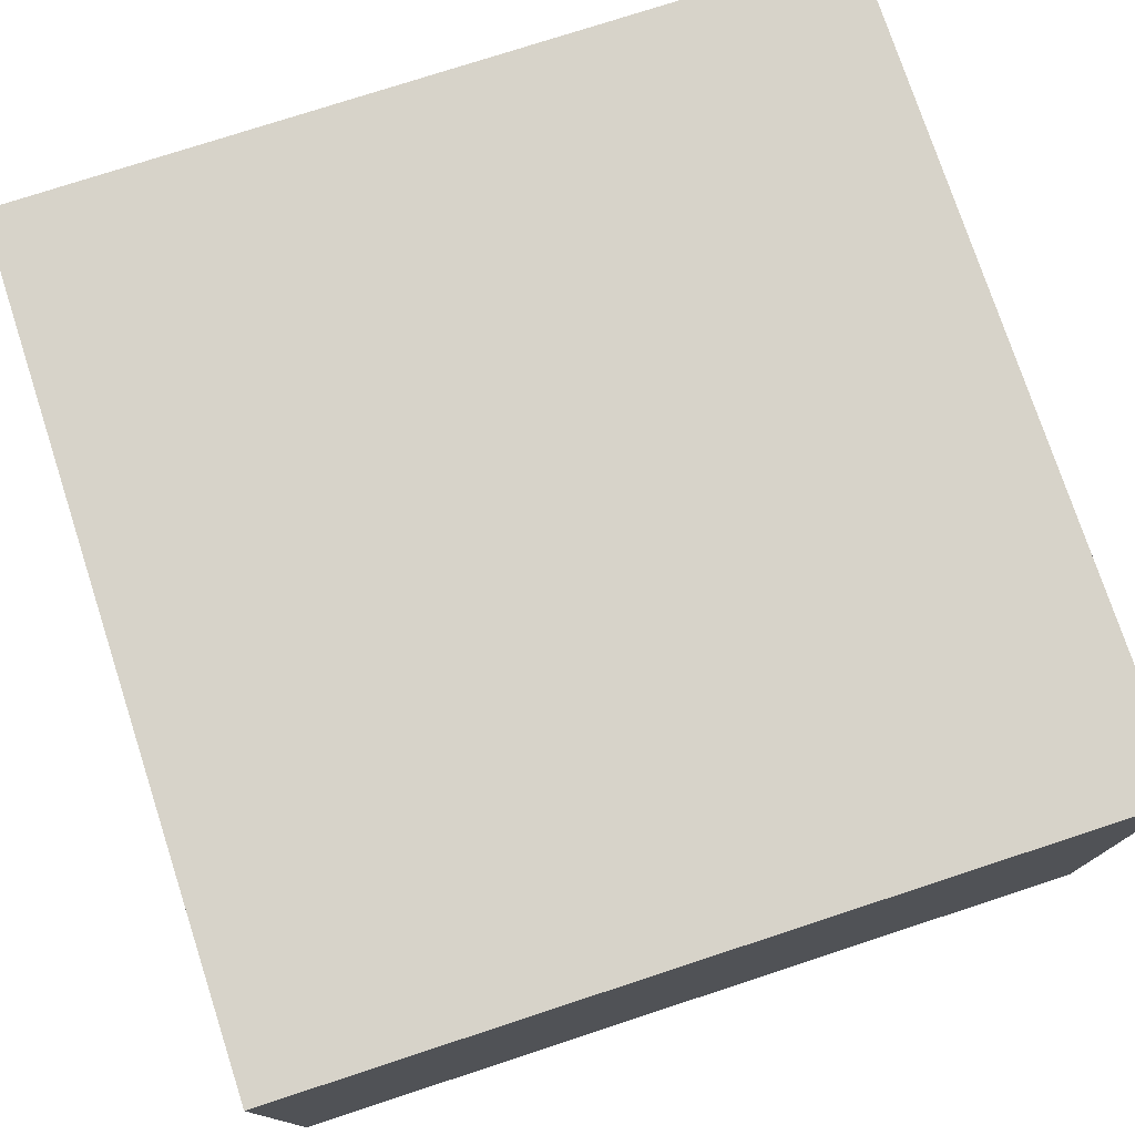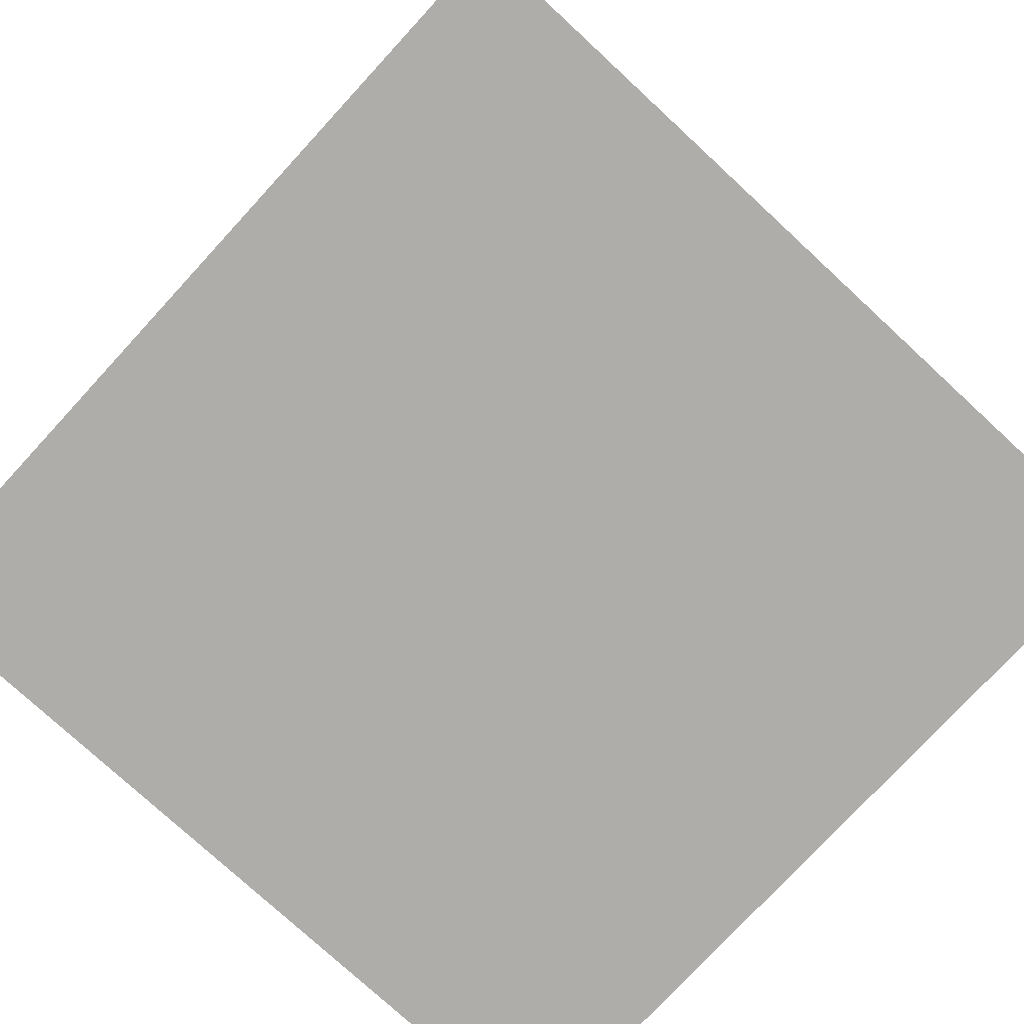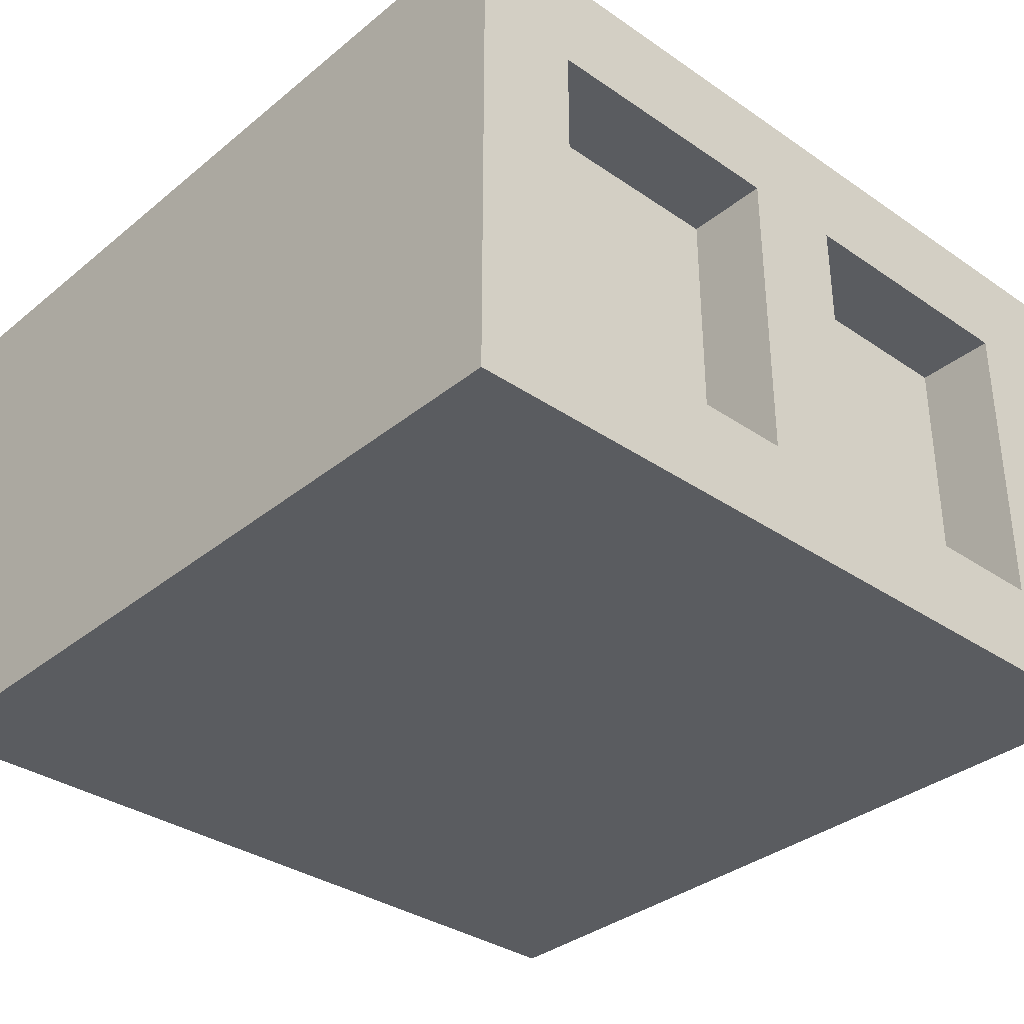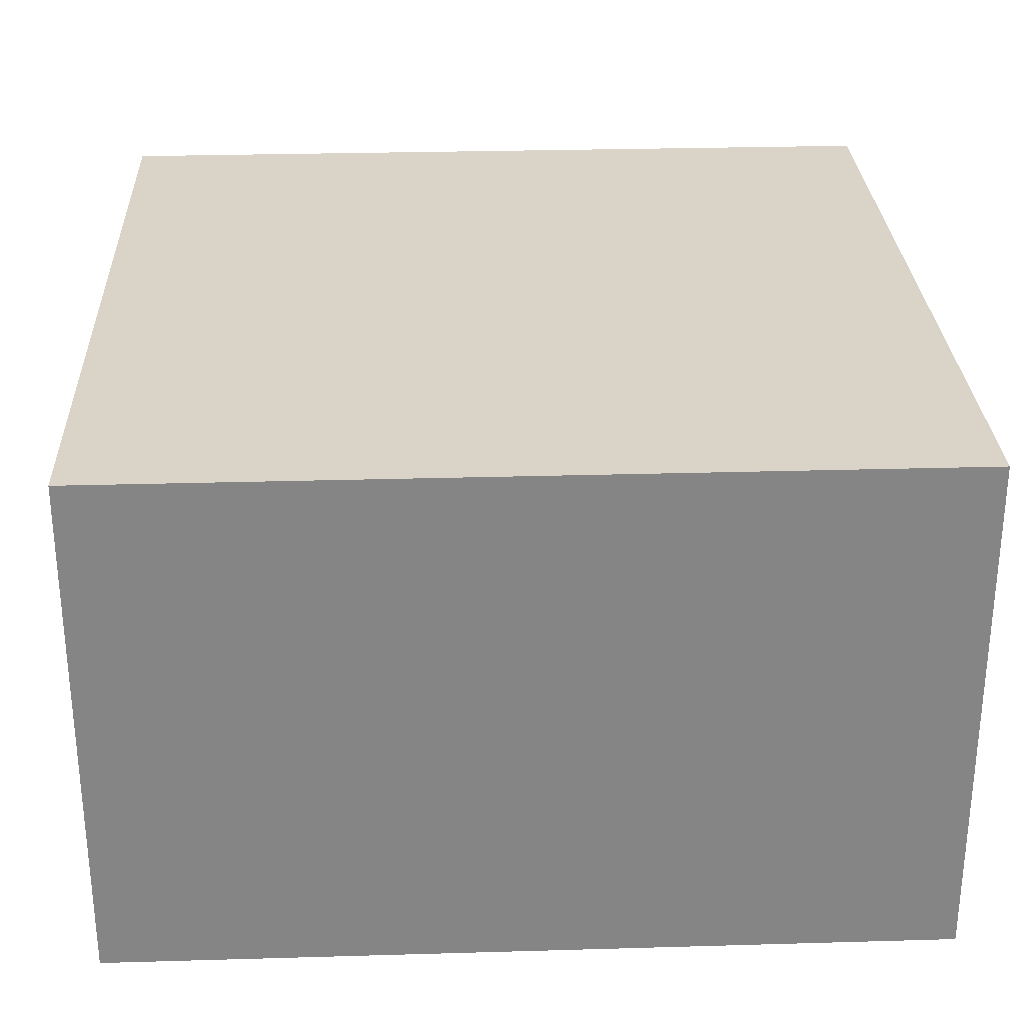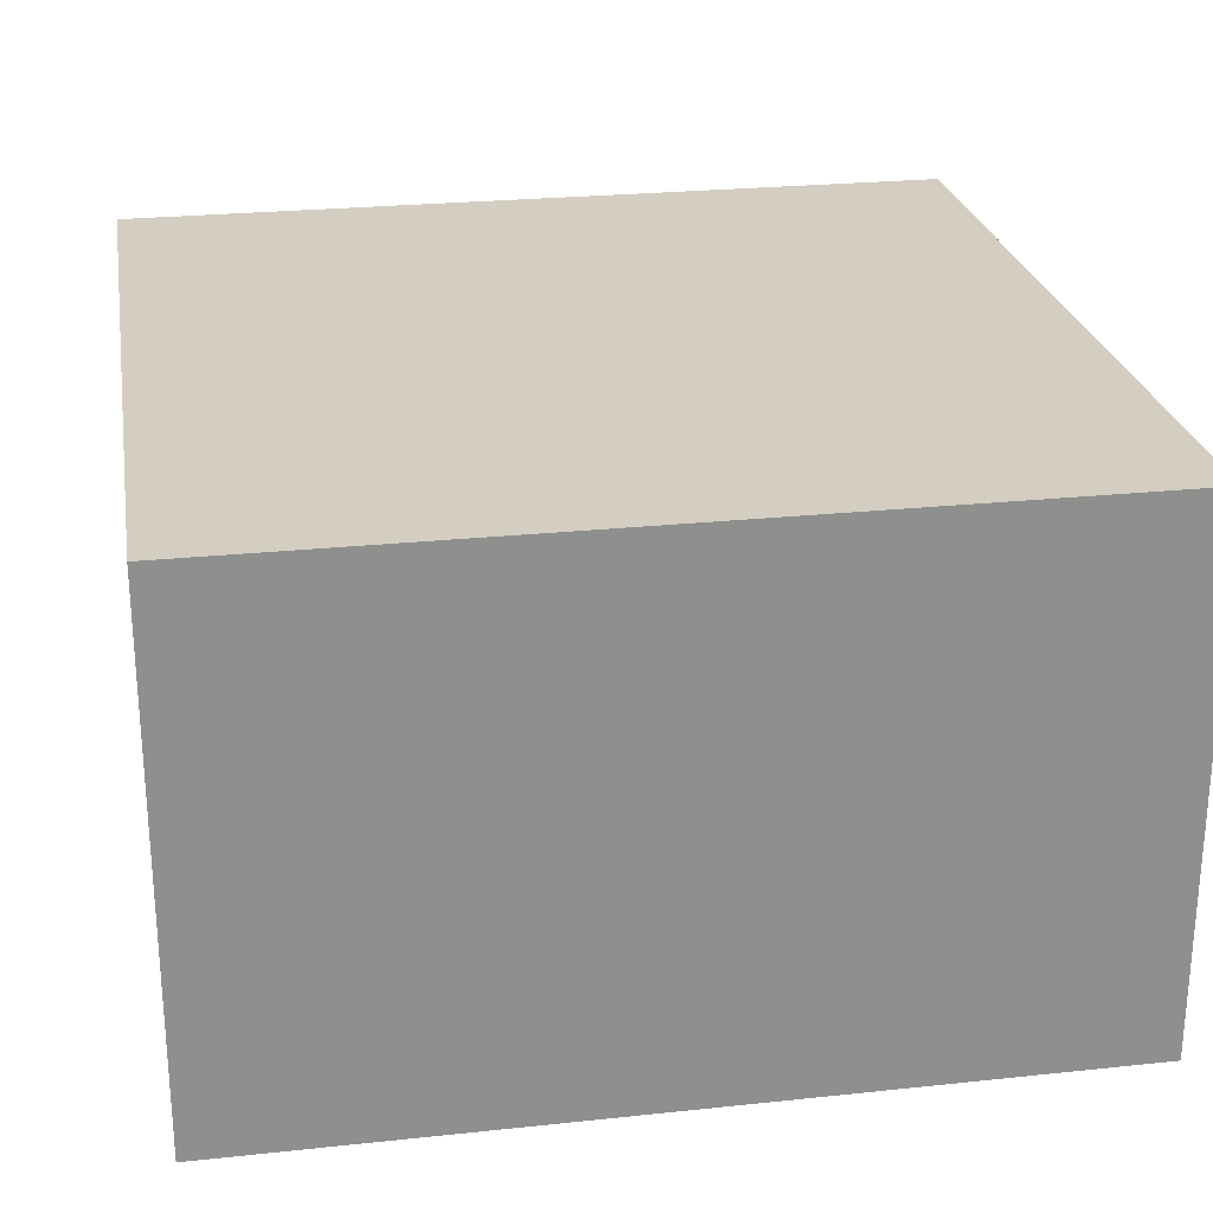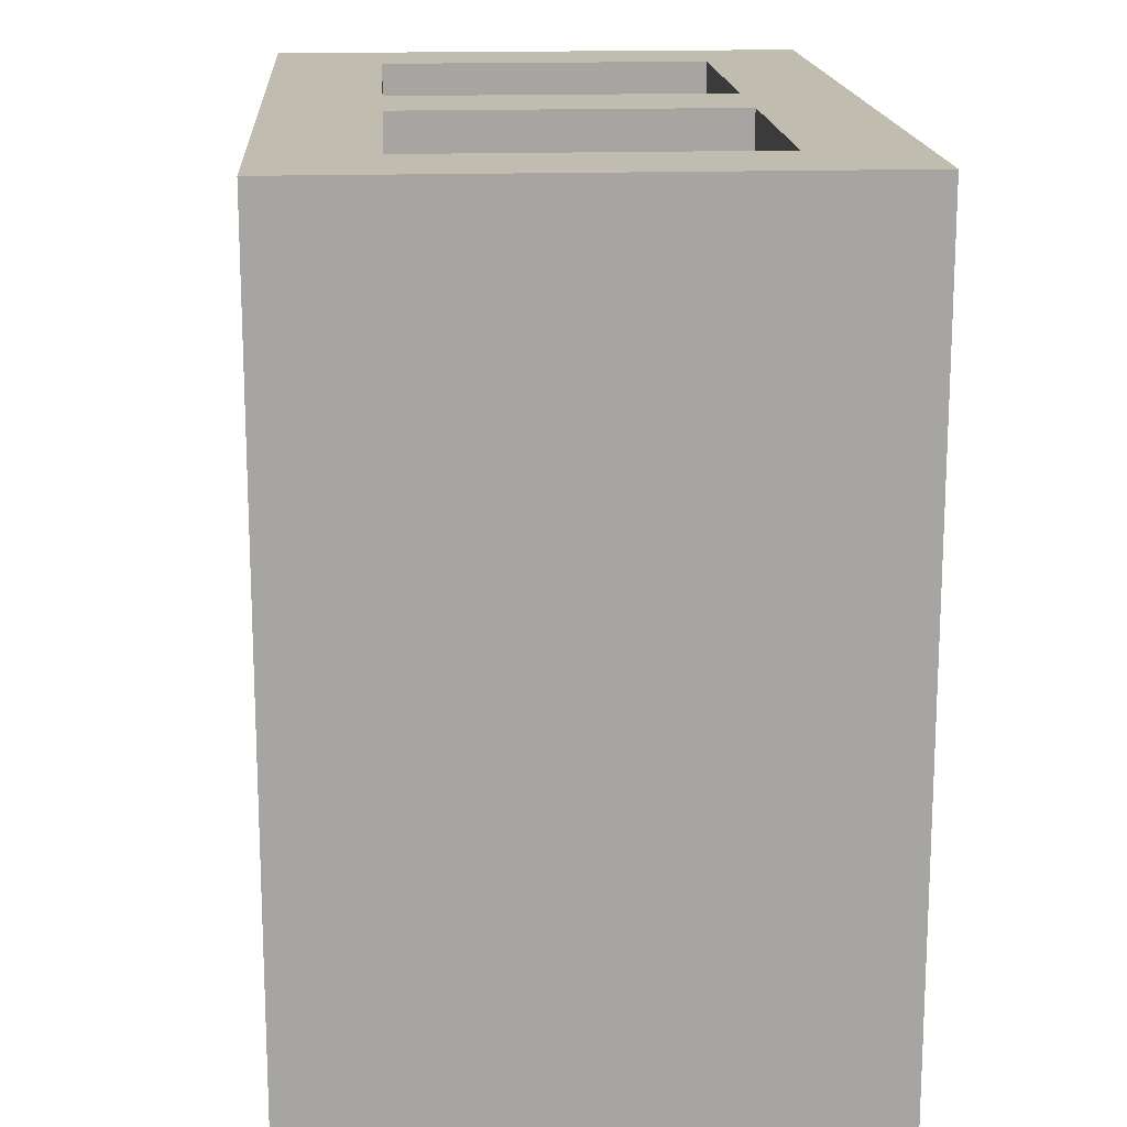
<metadata>
{"format":"obj","ext":"obj","renderer":"f3d","projection":"perspective","resolution":1024,"background":"white","views":[{"elev":76.2,"azim":-108.1,"up":"+Y"},{"elev":-77.3,"azim":-132.7,"up":"+Y"},{"elev":-34.3,"azim":-42.6,"up":"+Y"},{"elev":28.4,"azim":177.5,"up":"+Y"},{"elev":25.1,"azim":80.3,"up":"+Y"},{"elev":16.5,"azim":-93.7,"up":"+Z"}]}
</metadata>
<code>
g building-windows
v 0.5 0.625 0.5 1 1 1
v -0.5 0.625 0.5 1 1 1
v 0.5 0.625 -0.5 1 1 1
v -0.5 0.625 -0.5 1 1 1
v -0.5 0 -0.5 1 1 1
v -0.5 0 0.5 1 1 1
v 0.5 0 -0.5 1 1 1
v 0.5 0 0.5 1 1 1
v 0.375 0.12 0.5 1 1 1
v 0.0625 0.12 0.5 1 1 1
v 0.375 0.12 0.4 1 1 1
v 0.0625 0.12 0.4 1 1 1
v -0.0625 0.12 0.5 1 1 1
v -0.375 0.12 0.5 1 1 1
v -0.0625 0.12 0.4 1 1 1
v -0.375 0.12 0.4 1 1 1
v 0.375 0.5 0.4 1 1 1
v 0.375 0.5 0.5 1 1 1
v 0.0625 0.5 0.4 1 1 1
v 0.0625 0.5 0.5 1 1 1
v -0.375 0.5 0.4 1 1 1
v -0.375 0.5 0.5 1 1 1
v -0.0625 0.5 0.4 1 1 1
v -0.0625 0.5 0.5 1 1 1
f 3 2 1
f 2 3 4
f 6 4 5
f 4 6 2
f 1 7 3
f 7 1 8
f 11 10 9
f 10 11 12
f 15 14 13
f 14 15 16
f 6 7 8
f 7 6 5
f 9 17 11
f 17 9 18
f 20 12 19
f 12 20 10
f 20 17 18
f 17 20 19
f 4 7 5
f 7 4 3
f 22 16 21
f 16 22 14
f 13 23 15
f 23 13 24
f 22 23 24
f 23 22 21
f 9 1 18
f 18 1 20
f 9 8 1
f 8 9 6
f 10 6 9
f 14 6 10
f 6 14 2
f 14 10 13
f 20 13 10
f 2 14 22
f 2 22 1
f 13 20 24
f 20 1 24
f 24 1 22
f 17 12 11
f 12 17 19
f 23 16 15
f 16 23 21
g building-windows
f 3 2 1
f 2 3 4
f 6 4 5
f 4 6 2
f 1 7 3
f 7 1 8
f 11 10 9
f 10 11 12
f 15 14 13
f 14 15 16
f 6 7 8
f 7 6 5
f 9 17 11
f 17 9 18
f 20 12 19
f 12 20 10
f 20 17 18
f 17 20 19
f 4 7 5
f 7 4 3
f 22 16 21
f 16 22 14
f 13 23 15
f 23 13 24
f 22 23 24
f 23 22 21
f 9 1 18
f 18 1 20
f 9 8 1
f 8 9 6
f 10 6 9
f 14 6 10
f 6 14 2
f 14 10 13
f 20 13 10
f 2 14 22
f 2 22 1
f 13 20 24
f 20 1 24
f 24 1 22
f 17 12 11
f 12 17 19
f 23 16 15
f 16 23 21

</code>
